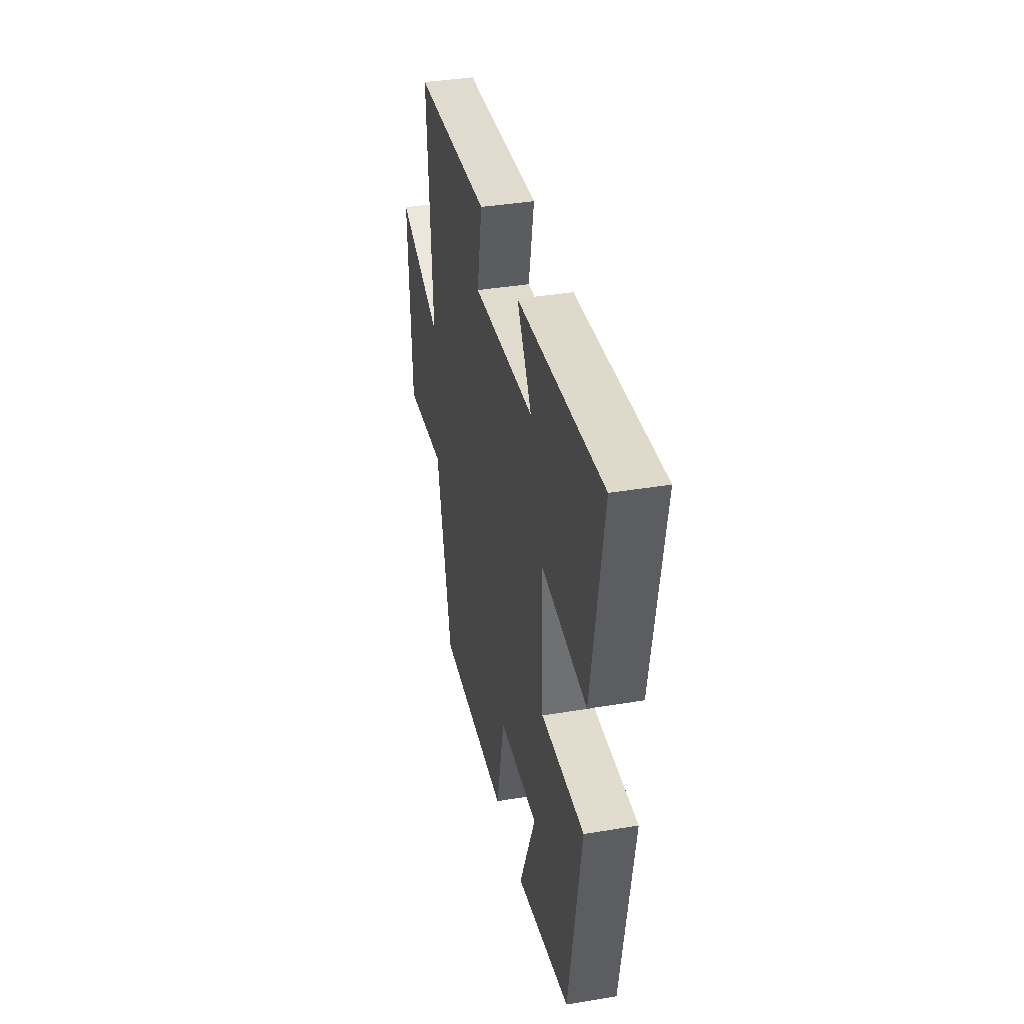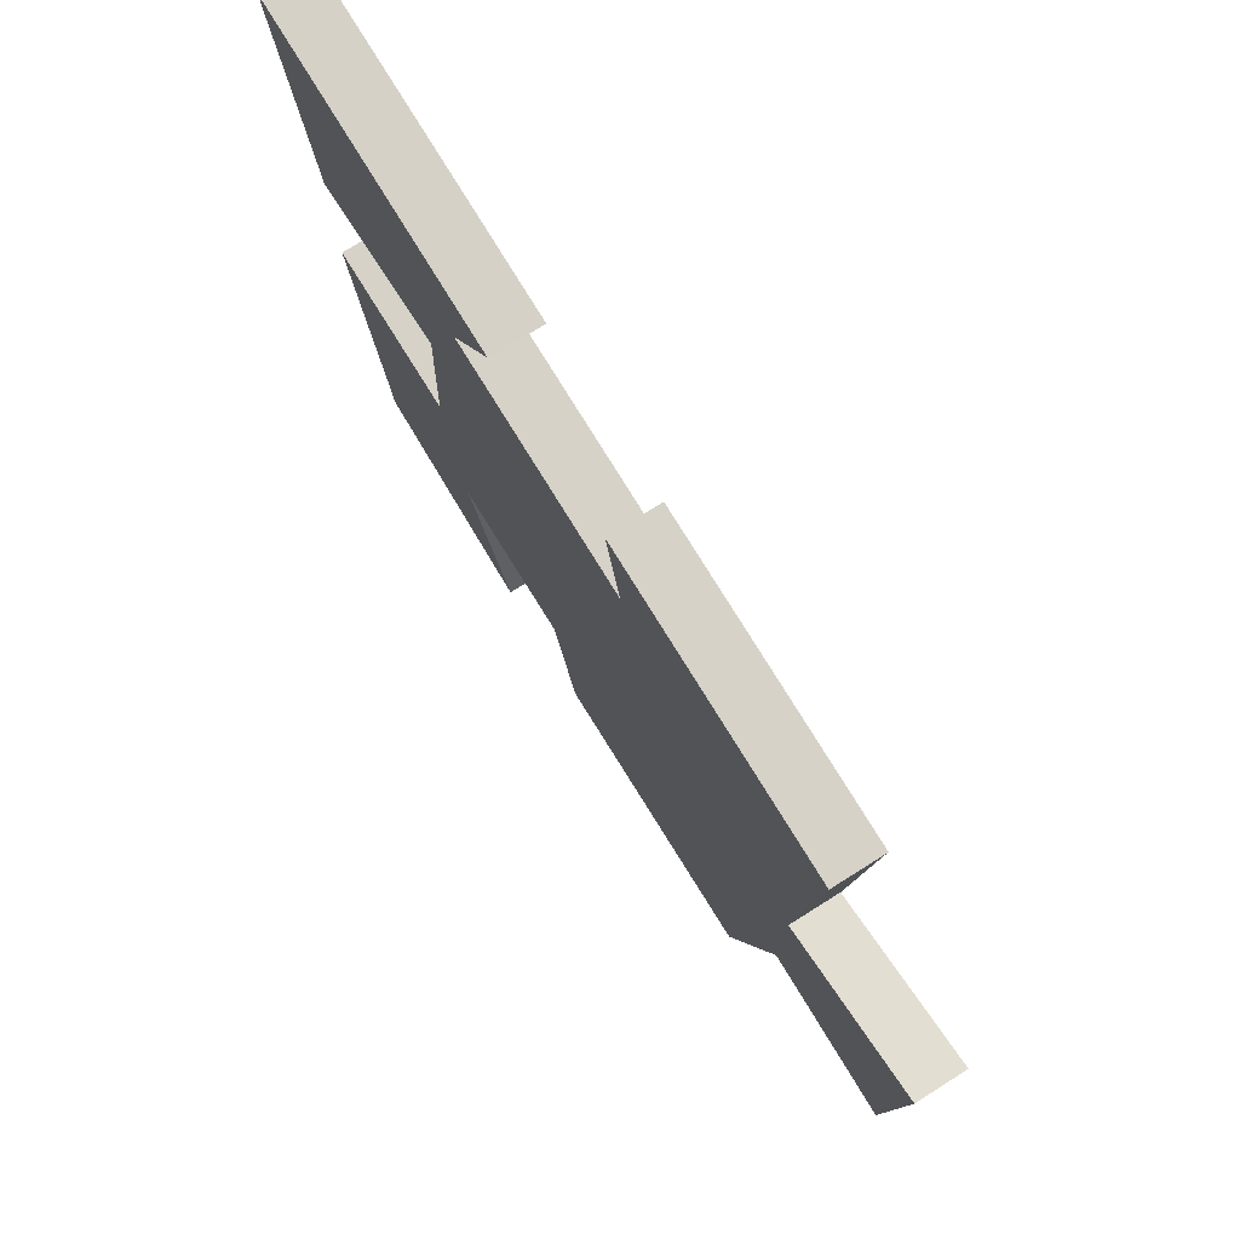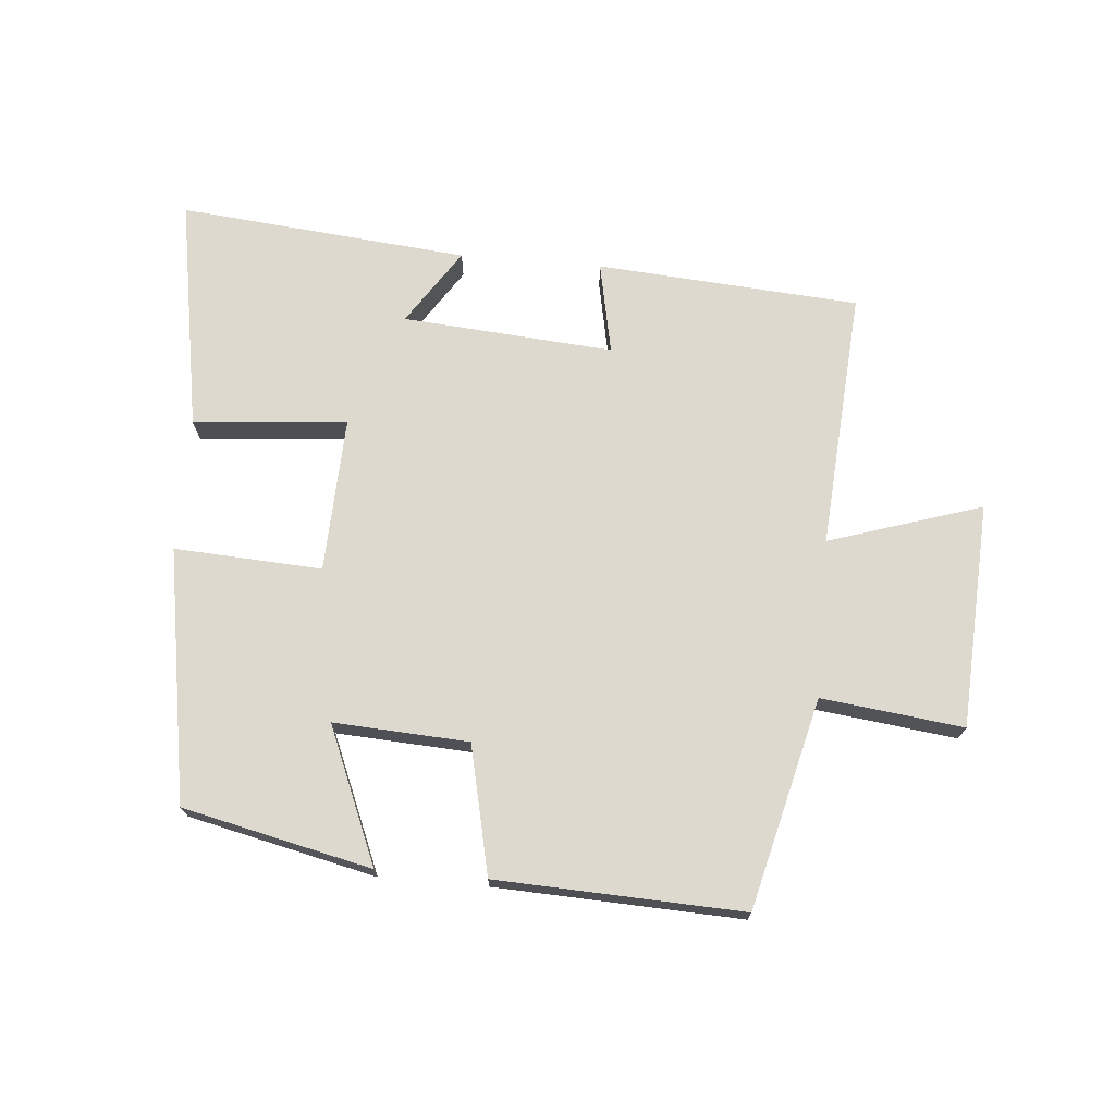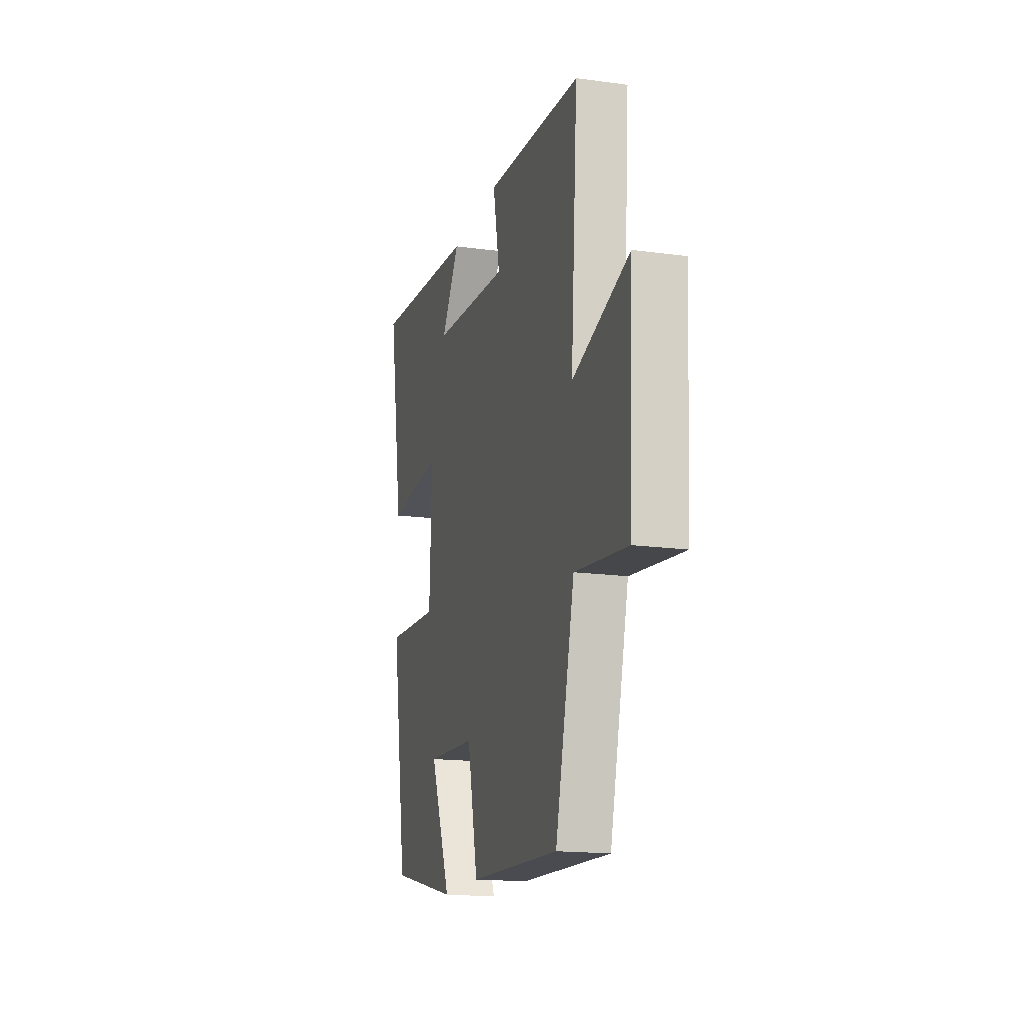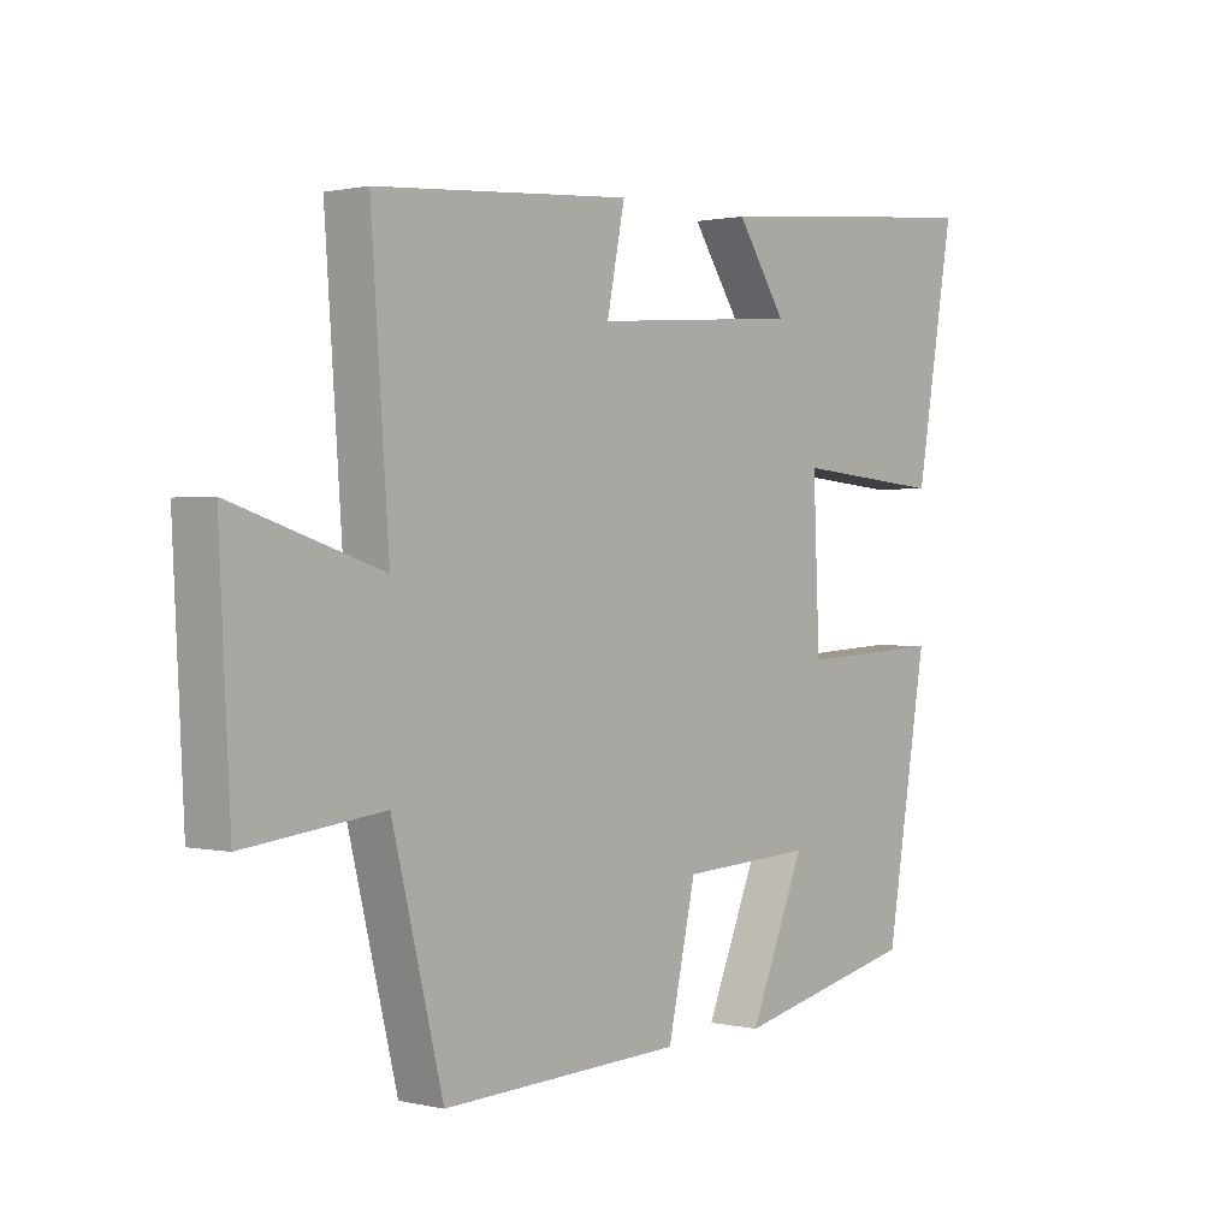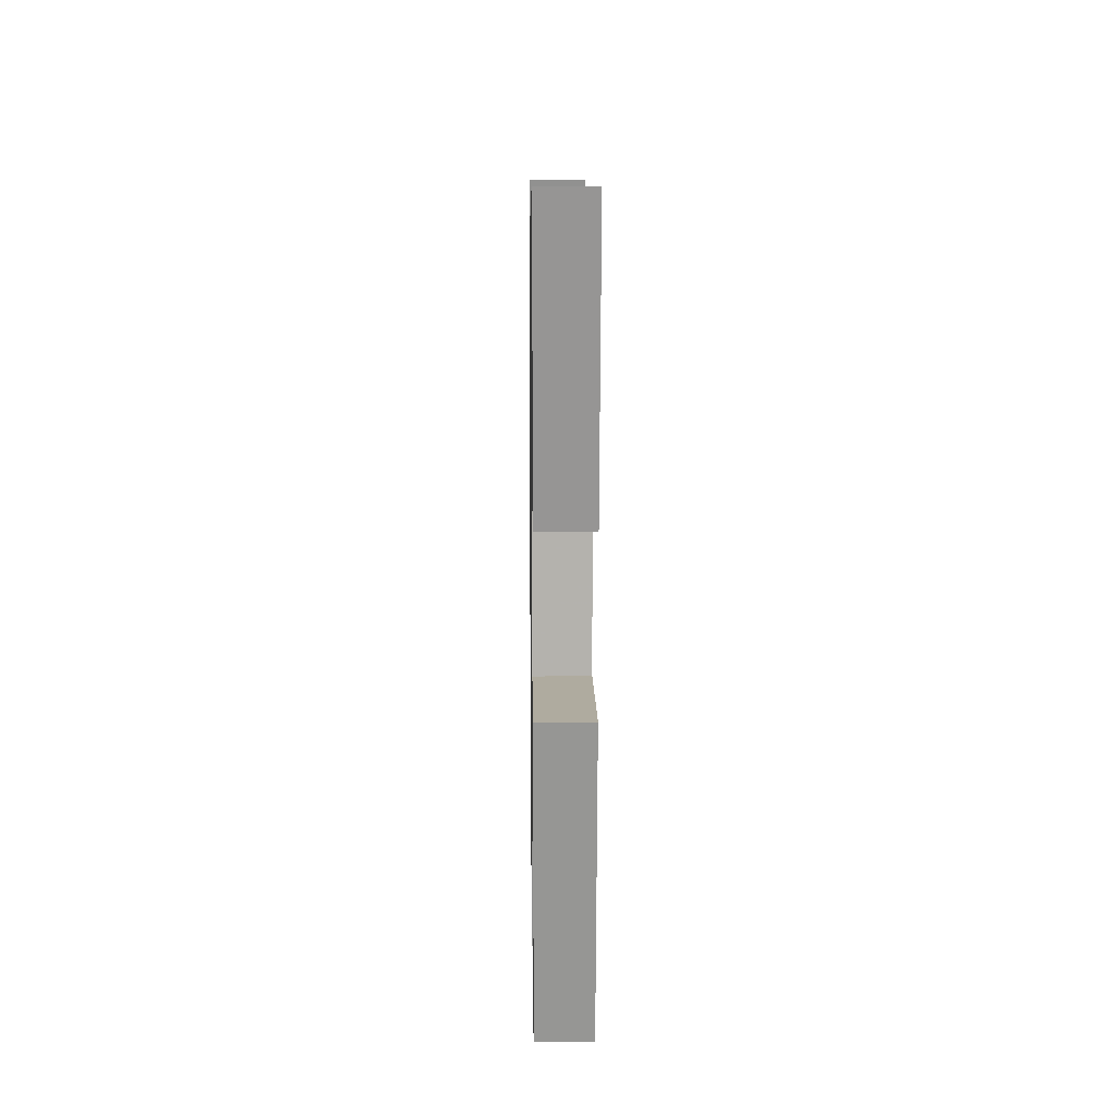
<metadata>
{"format":"obj","ext":"obj","renderer":"f3d","projection":"perspective","resolution":1024,"background":"white","views":[{"elev":38.0,"azim":78.0,"up":"+Z"},{"elev":75.4,"azim":-122.1,"up":"+Z"},{"elev":71.8,"azim":-175.1,"up":"+Y"},{"elev":-16.8,"azim":-105.4,"up":"+Z"},{"elev":1.0,"azim":-49.7,"up":"+Z"},{"elev":12.8,"azim":89.2,"up":"+Z"}]}
</metadata>
<code>
v 0.433 0.07 -0.433
v 0.137 0.07 -0.5
v 0.226 0.07 -0.286
v 0.014 0.07 -0.298
v -0.031 0.07 -0.5
v -0.418 0.07 -0.516
v -0.5 0.07 -0.186
v -0.723 0.07 -0.213
v -0.741 0.07 0.141
v -0.5 0.07 0.064
v -0.529 0.07 0.47
v -0.116 0.07 0.5
v -0.145 0.07 0.355
v 0.187 0.07 0.381
v 0.108 0.07 0.5
v 0.563 0.07 0.543
v 0.5 0.07 0.176
v 0.258 0.07 0.197
v 0.268 0.07 -0.047
v 0.5 0.07 -0.034
v 0.433 0 -0.433
v 0.137 0 -0.5
v 0.226 0 -0.286
v 0.014 0 -0.298
v -0.031 0 -0.5
v -0.418 0 -0.516
v -0.5 0 -0.186
v -0.723 0 -0.213
v -0.741 0 0.141
v -0.5 0 0.064
v -0.529 0 0.47
v -0.116 0 0.5
v -0.145 0 0.355
v 0.187 0 0.381
v 0.108 0 0.5
v 0.563 0 0.543
v 0.5 0 0.176
v 0.258 0 0.197
v 0.268 0 -0.047
v 0.5 0 -0.034
f 19 20 1
f 16 17 18
f 14 15 16
f 14 16 18
f 13 14 18 19
f 10 11 12 13
f 7 8 9 10
f 4 5 6 7
f 3 4 7 10
f 1 2 3
f 13 19 1 3
f 3 10 13
f 21 40 39
f 38 37 36
f 36 35 34
f 38 36 34
f 39 38 34 33
f 33 32 31 30
f 30 29 28 27
f 27 26 25 24
f 30 27 24 23
f 23 22 21
f 23 21 39 33
f 33 30 23
f 1 21 22 2
f 2 22 23 3
f 3 23 24 4
f 4 24 25 5
f 5 25 26 6
f 6 26 27 7
f 7 27 28 8
f 8 28 29 9
f 9 29 30 10
f 10 30 31 11
f 11 31 32 12
f 12 32 33 13
f 13 33 34 14
f 14 34 35 15
f 15 35 36 16
f 16 36 37 17
f 17 37 38 18
f 18 38 39 19
f 19 39 40 20
f 20 40 21 1

</code>
